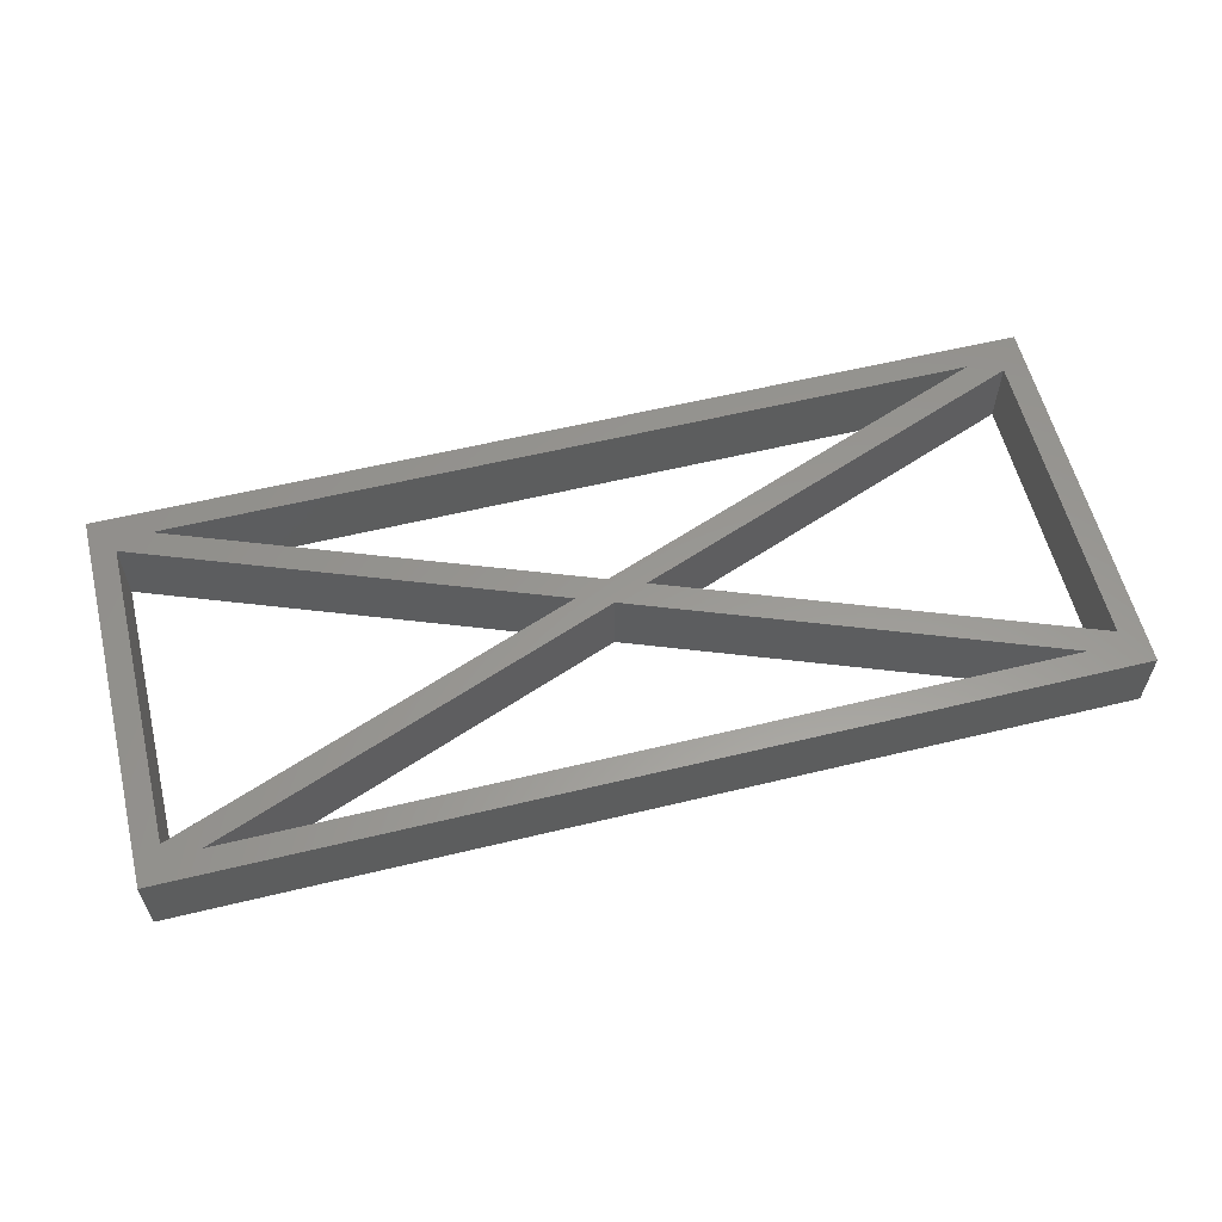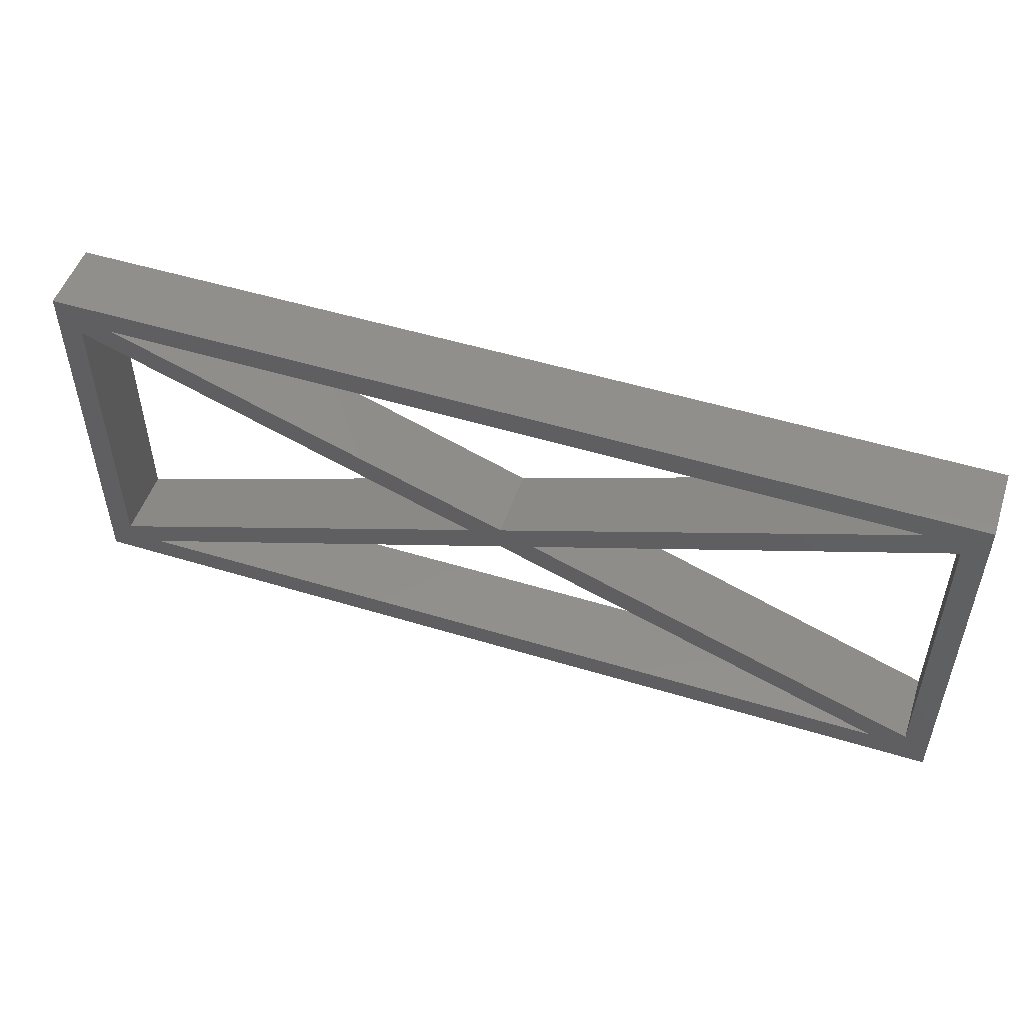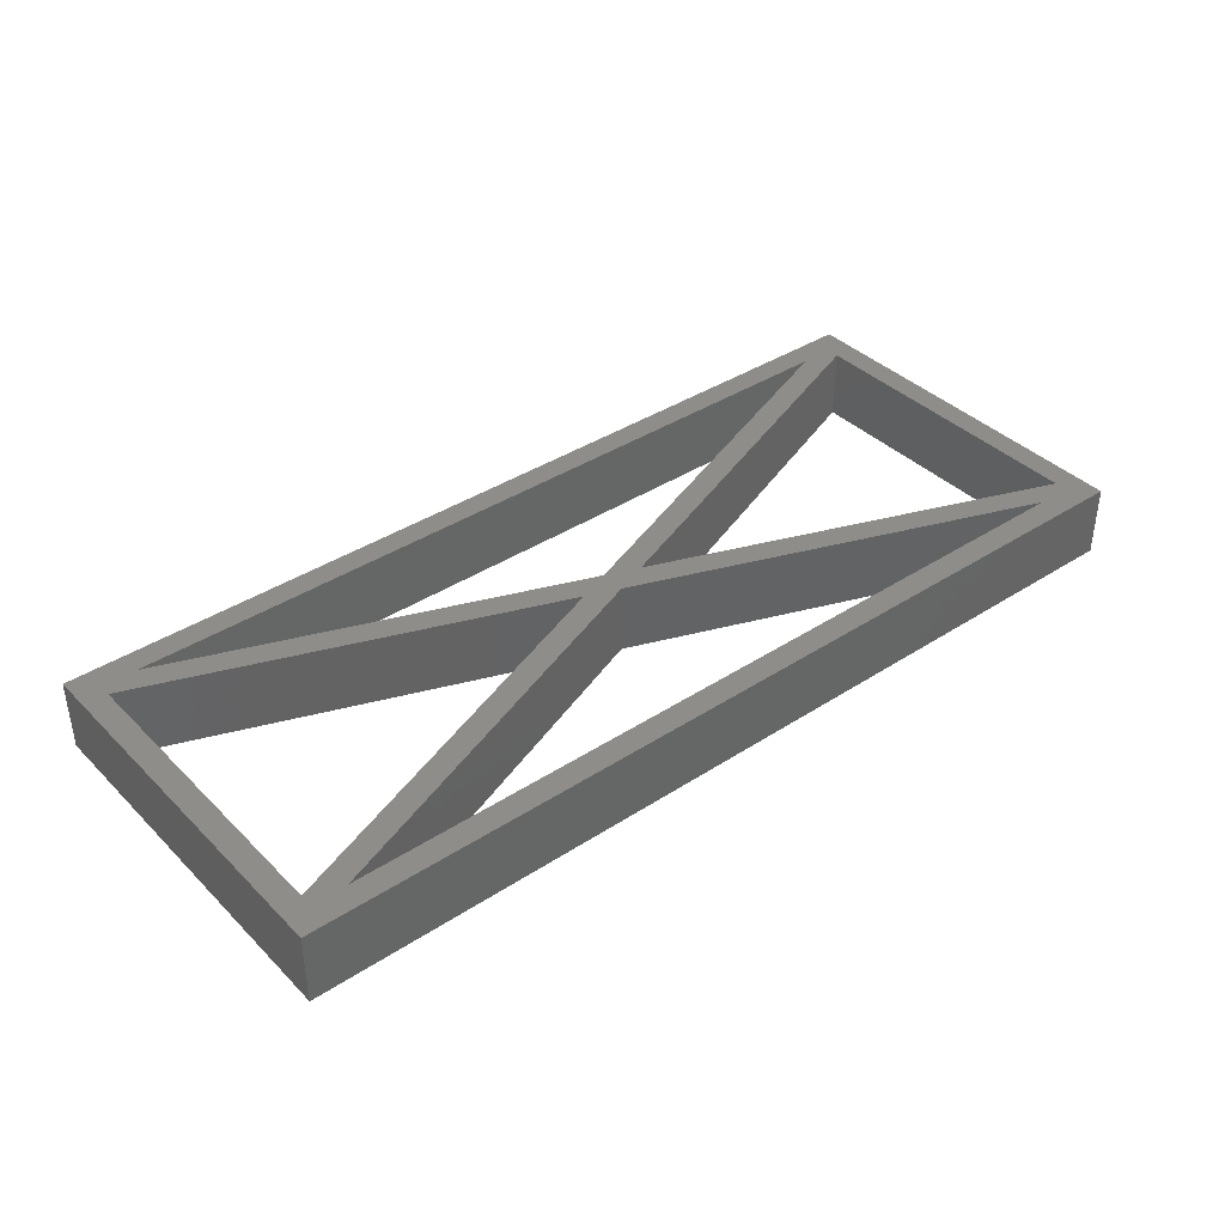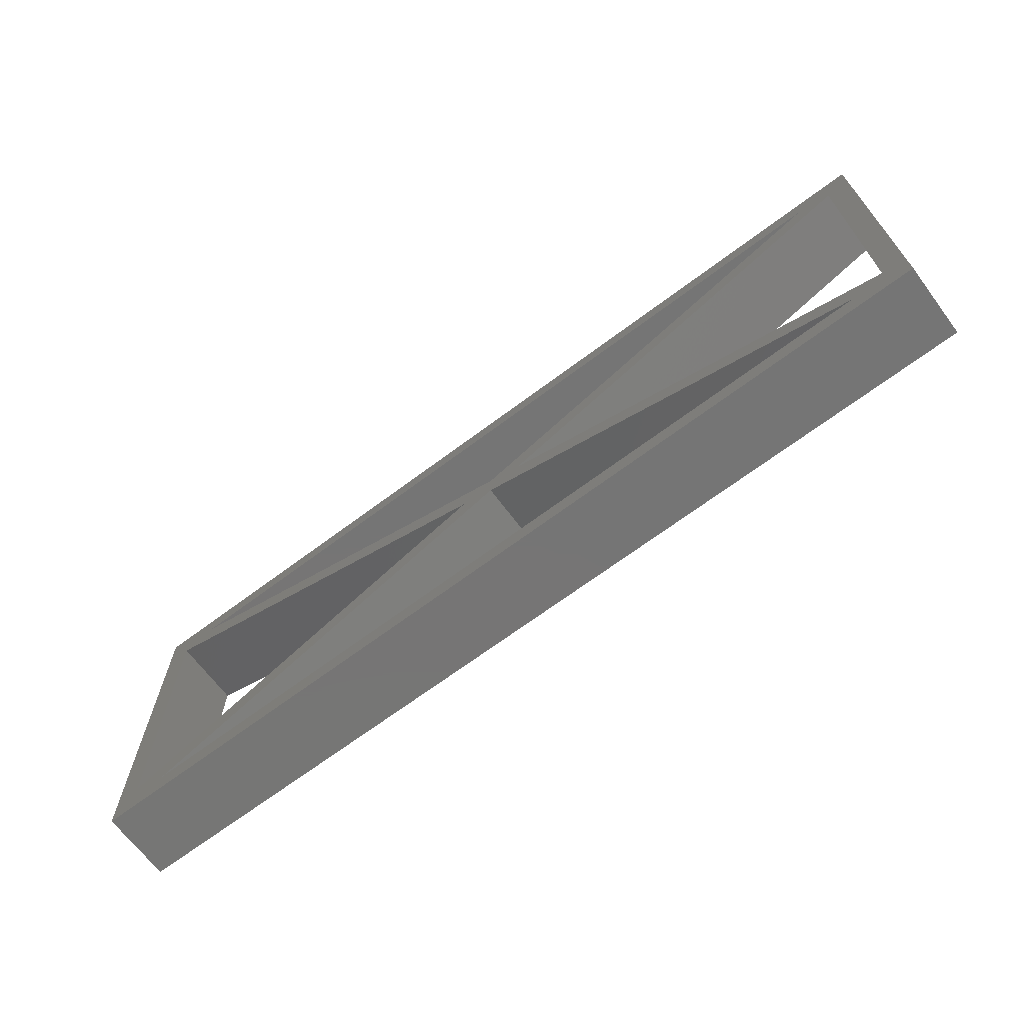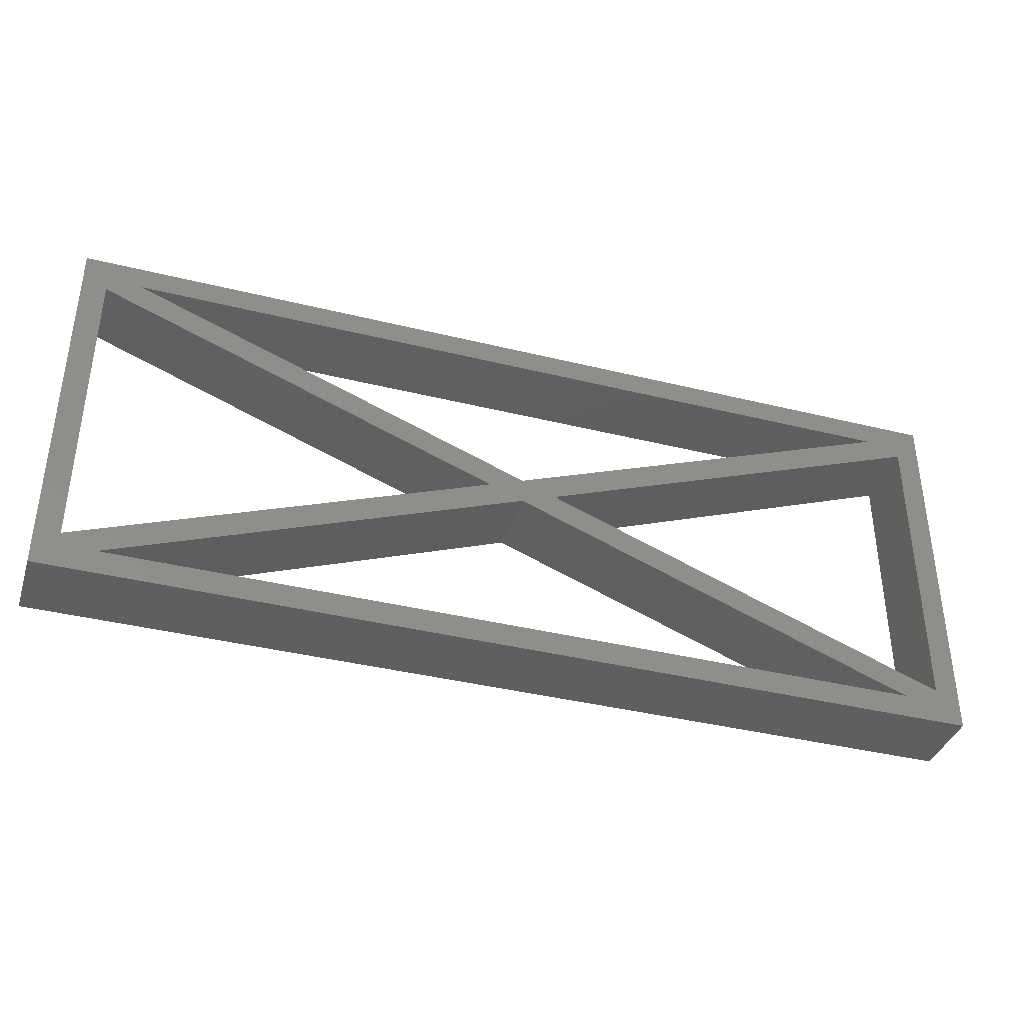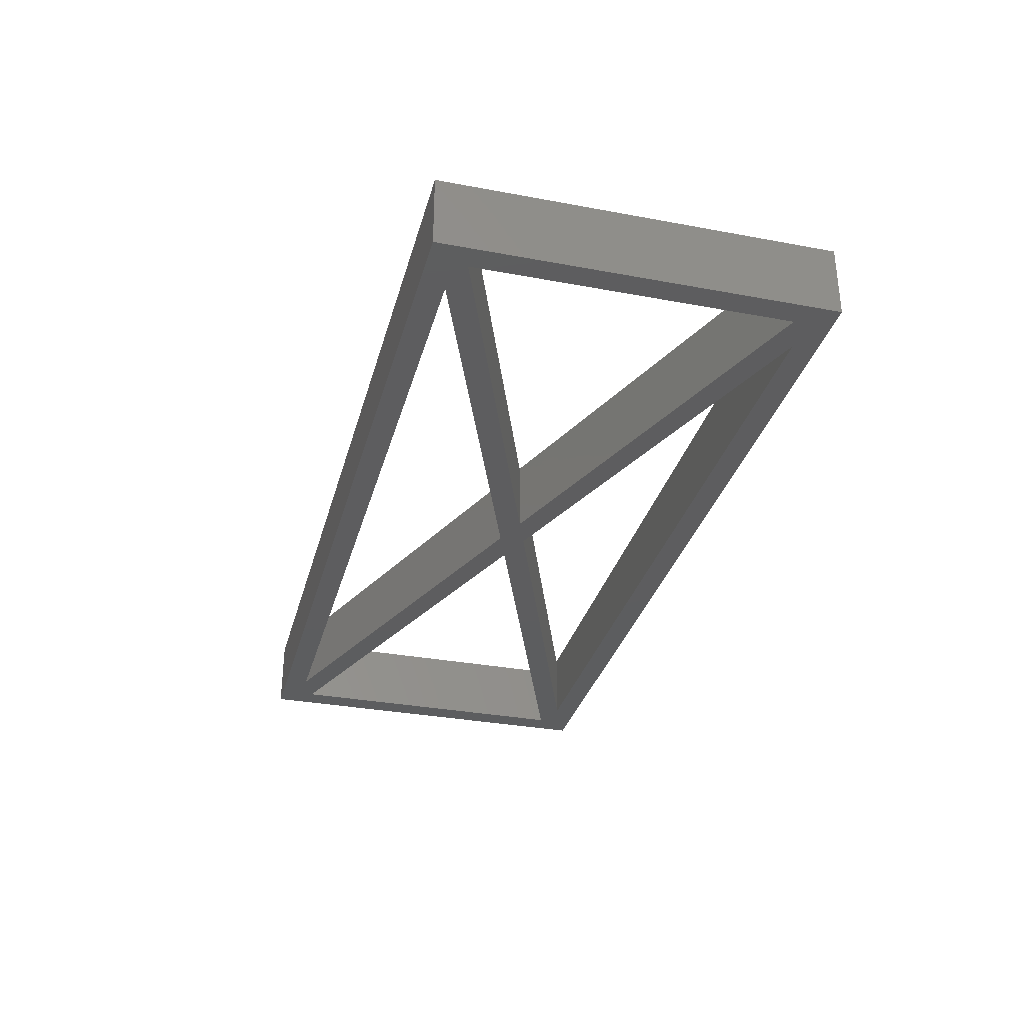
<metadata>
{"format":"stl","ext":"stl","renderer":"f3d","projection":"perspective","resolution":1024,"background":"white","views":[{"elev":59.0,"azim":166.0,"up":"+Z"},{"elev":51.1,"azim":18.4,"up":"+Y"},{"elev":38.7,"azim":140.7,"up":"+Z"},{"elev":-67.8,"azim":-143.1,"up":"+Y"},{"elev":-38.2,"azim":-17.4,"up":"+Y"},{"elev":-32.3,"azim":75.4,"up":"+Z"}]}
</metadata>
<code>
# stl→obj: 40 verts, 92 faces
v -1679 804.7 2398
v -1730 753.9 2398
v -3624 804.7 2398
v -1679 9.024e-13 2398
v -1730 50.8 2398
v -3573 50.8 2398
v -3573 753.9 2398
v -3624 9.024e-13 2398
v -3624 804.7 2550
v -3573 753.9 2550
v -1679 804.7 2550
v -3624 8.122e-13 2550
v -3573 50.8 2550
v -1730 50.8 2550
v -1730 753.9 2550
v -1679 8.122e-13 2550
v -2724 402.3 2550
v -3573 77.98 2398
v -3573 77.98 2550
v -2724 402.3 2398
v -2652 375 2398
v -3502 50.8 2550
v -3502 50.8 2398
v -2652 375 2550
v -3573 726.7 2550
v -3573 726.7 2398
v -1803 50.8 2398
v -1803 50.8 2550
v -2652 429.7 2550
v -3502 753.9 2398
v -3502 753.9 2550
v -2652 429.7 2398
v -1803 753.9 2550
v -1803 753.9 2398
v -1730 726.7 2398
v -2580 402.3 2550
v -2580 402.3 2398
v -1730 726.7 2550
v -1730 77.98 2550
v -1730 77.98 2398
f 1 2 3
f 2 1 4
f 2 4 5
f 5 4 6
f 3 7 8
f 7 3 2
f 8 7 6
f 8 6 4
f 9 10 11
f 10 9 12
f 10 12 13
f 13 12 14
f 11 15 16
f 15 11 10
f 16 15 14
f 16 14 12
f 11 3 9
f 3 11 1
f 11 4 1
f 4 11 16
f 12 3 8
f 3 12 9
f 4 12 8
f 12 4 16
f 2 10 7
f 10 2 15
f 10 6 7
f 6 10 13
f 14 2 5
f 2 14 15
f 14 6 13
f 6 14 5
f 17 18 19
f 18 17 20
f 21 22 23
f 22 21 24
f 20 25 26
f 25 20 17
f 27 24 21
f 24 27 28
f 29 30 31
f 30 29 32
f 33 32 29
f 32 33 34
f 25 7 26
f 7 25 10
f 35 36 37
f 36 35 38
f 39 37 36
f 37 39 40
f 31 7 10
f 7 31 30
f 39 5 40
f 5 39 14
f 25 31 10
f 31 25 29
f 29 25 17
f 29 15 33
f 15 29 38
f 38 29 36
f 36 29 17
f 36 17 19
f 36 19 24
f 24 19 22
f 22 19 13
f 24 39 36
f 39 24 28
f 39 28 14
f 13 18 6
f 18 13 19
f 35 34 2
f 34 35 32
f 32 35 37
f 32 7 30
f 7 32 26
f 26 32 20
f 20 32 37
f 20 37 40
f 20 40 21
f 21 40 27
f 27 40 5
f 21 18 20
f 18 21 23
f 18 23 6
f 23 13 6
f 13 23 22
f 15 34 33
f 34 15 2
f 15 35 2
f 35 15 38
f 5 28 27
f 28 5 14

</code>
